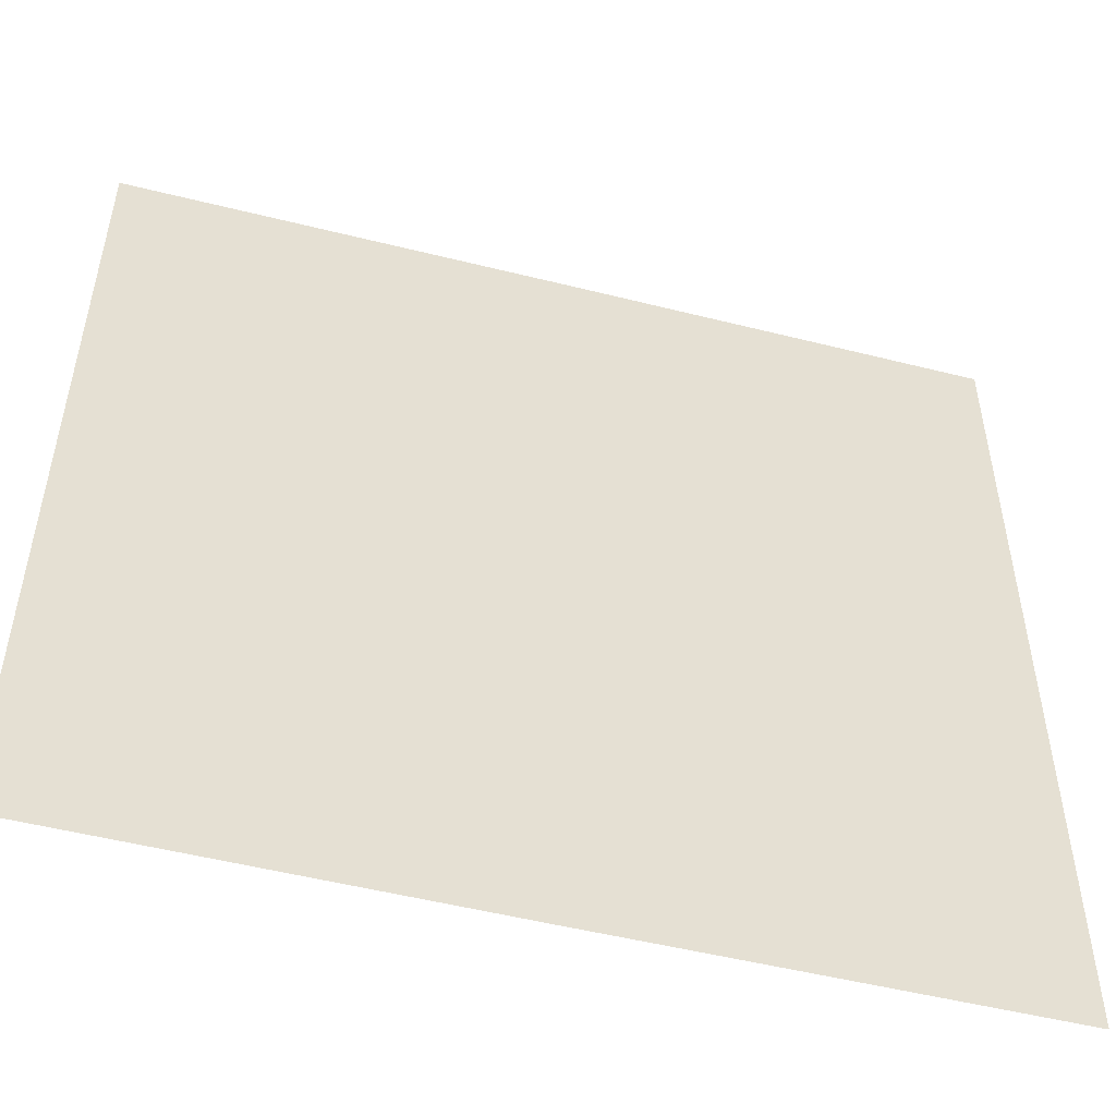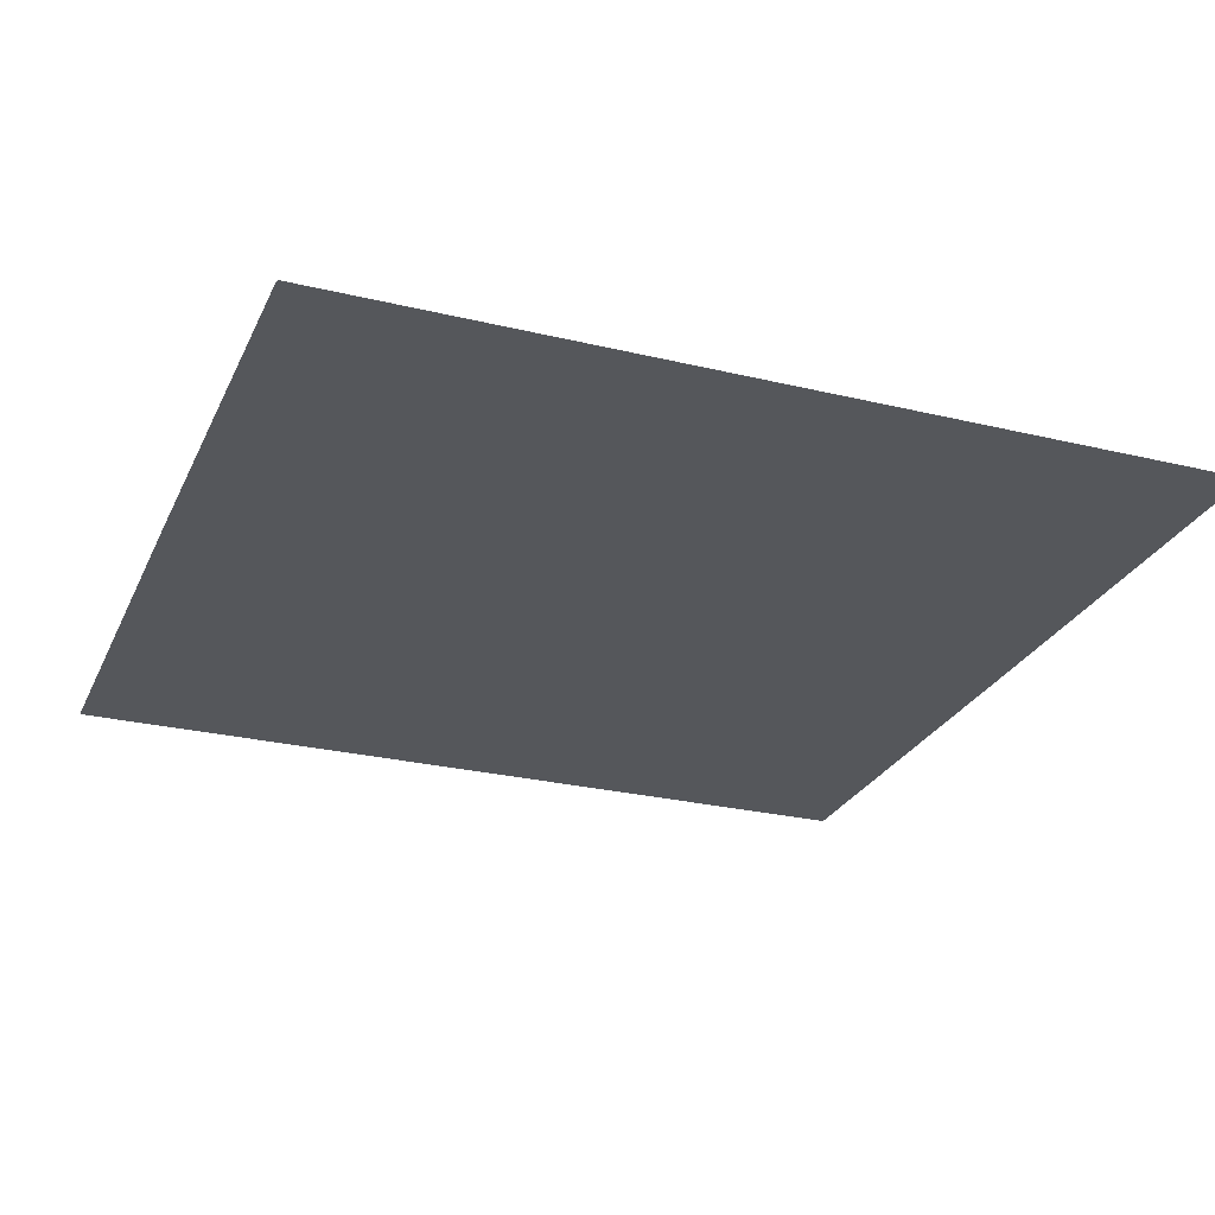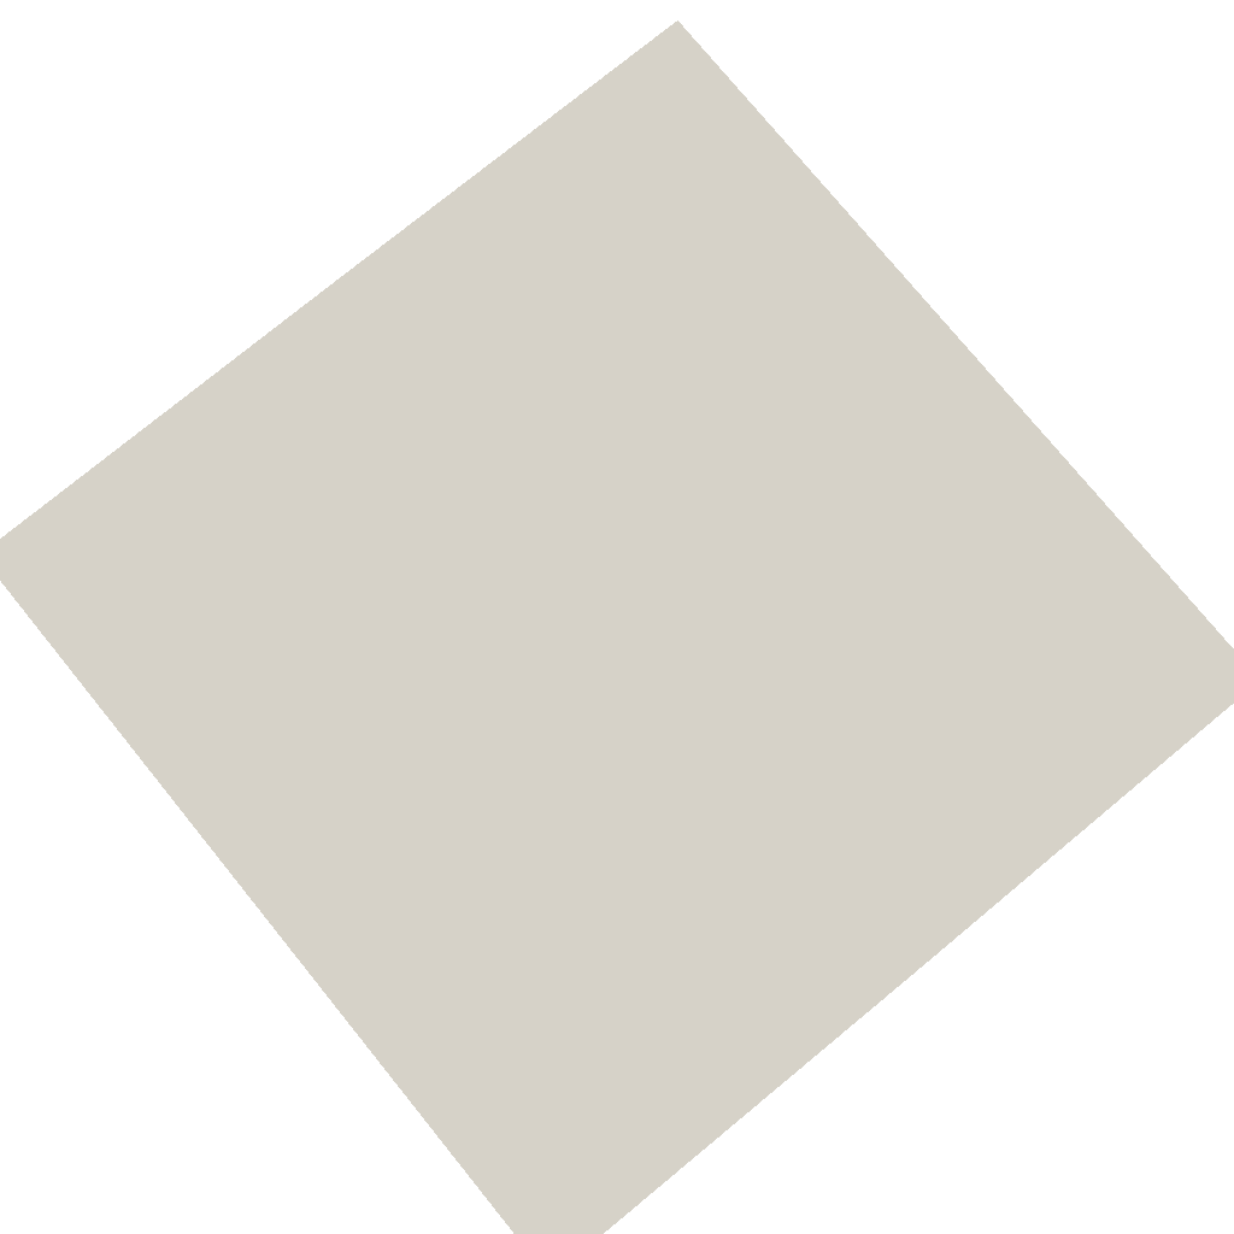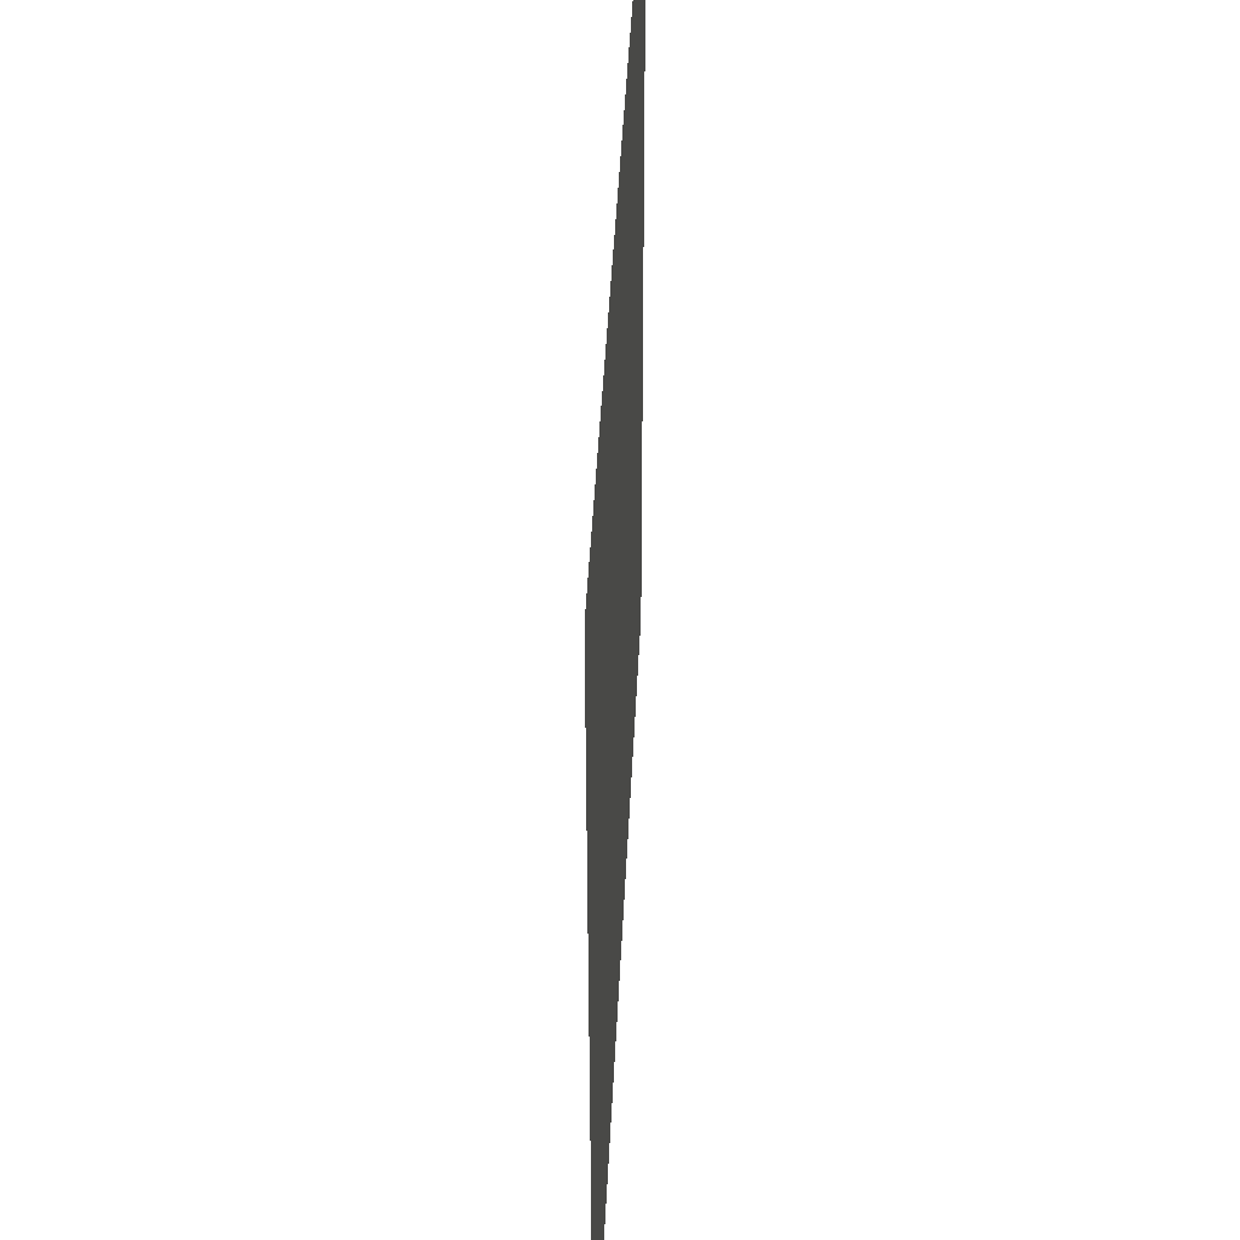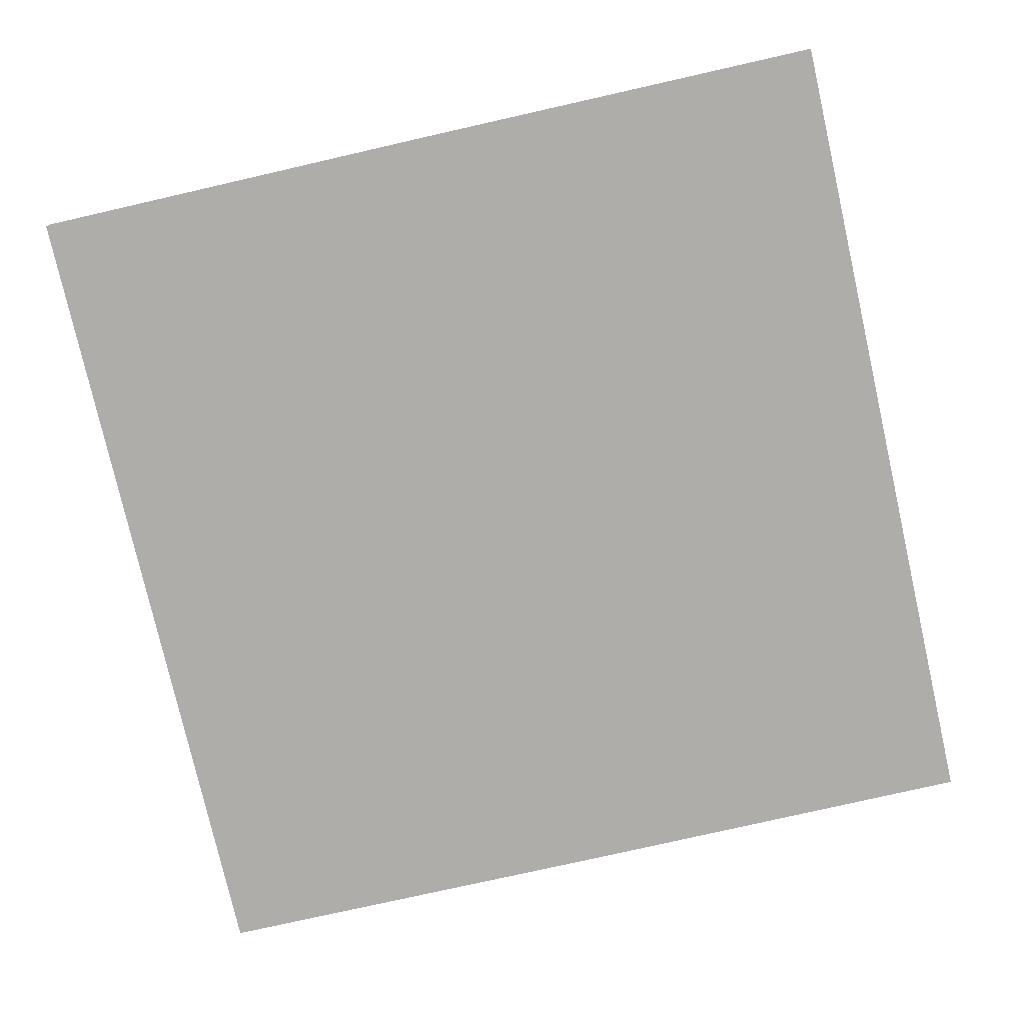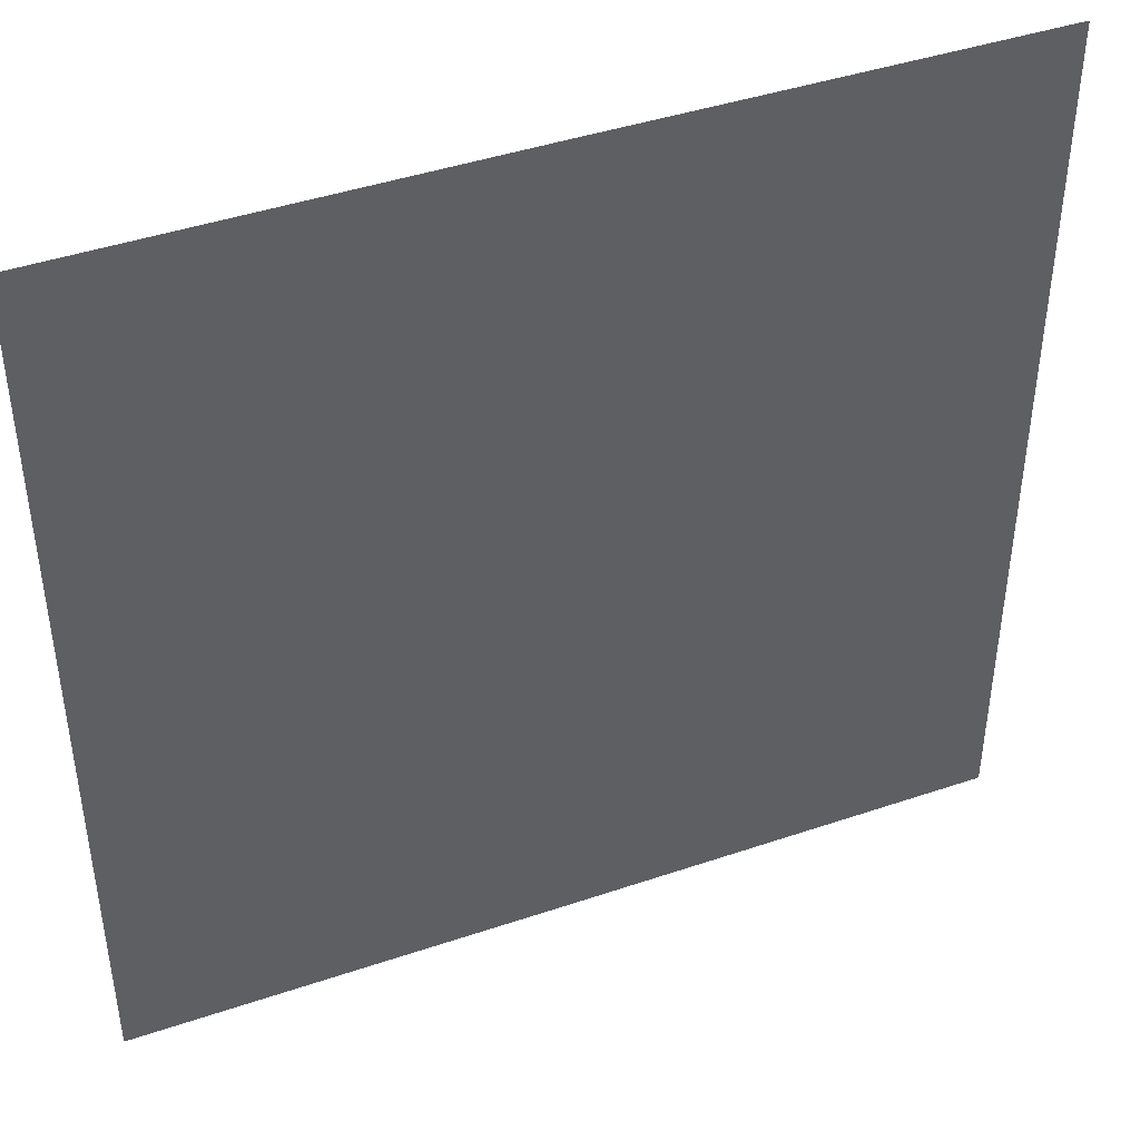
<metadata>
{"format":"obj","ext":"obj","renderer":"f3d","projection":"perspective","resolution":1024,"background":"white","views":[{"elev":-51.7,"azim":164.8,"up":"+Y"},{"elev":-26.6,"azim":69.3,"up":"+Z"},{"elev":78.4,"azim":140.7,"up":"+Z"},{"elev":45.3,"azim":-87.3,"up":"+Y"},{"elev":-77.4,"azim":12.8,"up":"+Z"},{"elev":43.4,"azim":-21.8,"up":"+Y"}]}
</metadata>
<code>
v -1.001 -1 0
v -1.001 -1 0
v -1.001 1 0
v -1.001 1 0
v 1.001 -1 0
v 1.001 -1 0
v 1.001 1 0
v 1.001 1 0
v -0 1.003 0
v -0 1.003 0
v -0 -1.003 0
v -0 -1.003 0
v -0.9958 -1.001 0
v -0.9958 1.001 0
v 0.9958 1.001 0
v 0.9958 -1.001 0
v -0 -1.002 0
v -0 1.002 0
v -0.9958 0 0
v -0.9958 0 0
v 0.9958 -0 0
v 0.9958 -0 0
v -0 -0 0
v -0 -0 0
v 0.9952 -0 0
v -0.9952 0 0
v -0 -0 0
f 1 6 7
f 1 7 2
f 2 7 8
f 2 8 3
f 3 8 9
f 3 9 4
f 4 9 10
f 4 10 5
f 6 11 12
f 6 12 7
f 7 12 13
f 7 13 8
f 8 13 14
f 8 14 9
f 9 14 15
f 9 15 10
f 11 16 17
f 11 17 12
f 12 17 18
f 12 18 13
f 13 18 19
f 13 19 14
f 14 19 20
f 14 20 15
f 16 21 22
f 16 22 17
f 17 22 23
f 17 23 18
f 18 23 24
f 18 24 19
f 19 24 25
f 19 25 20

</code>
